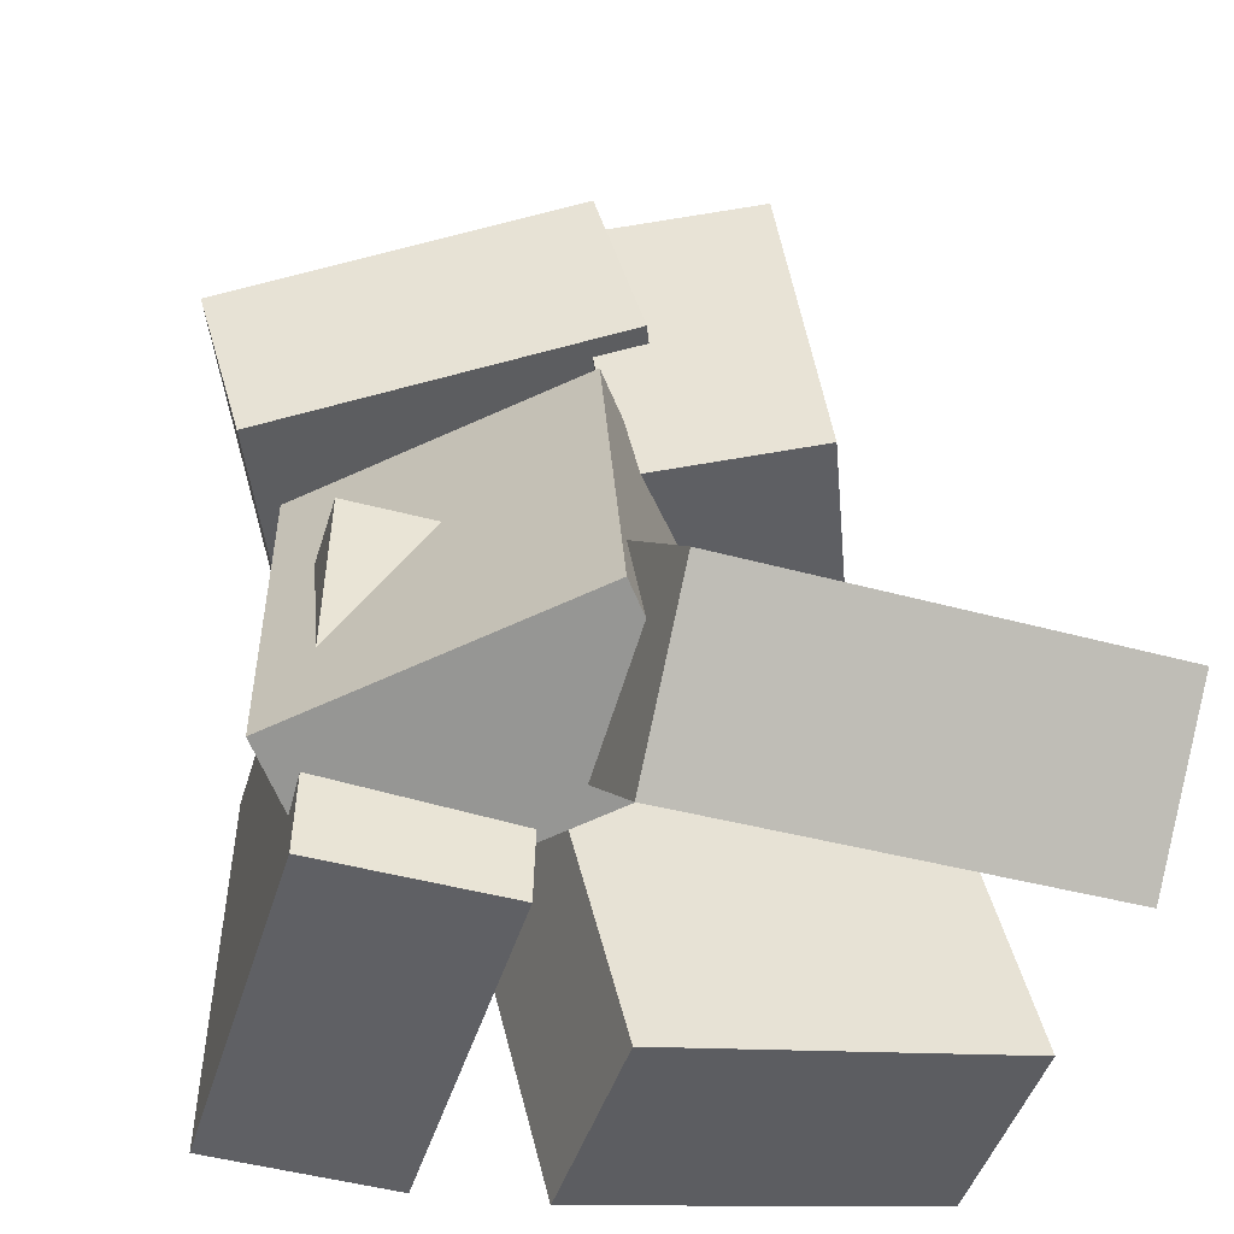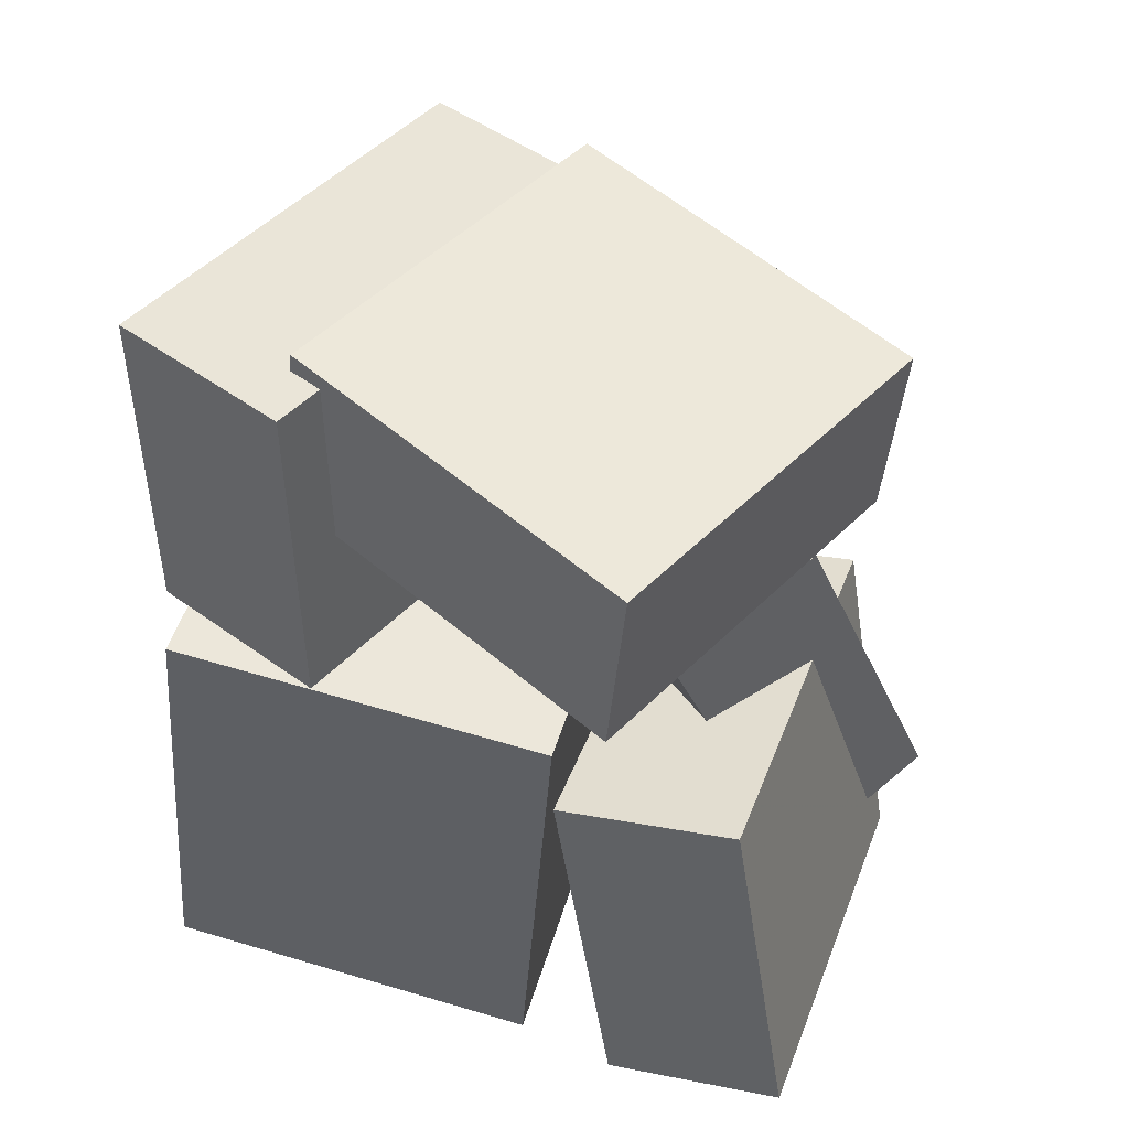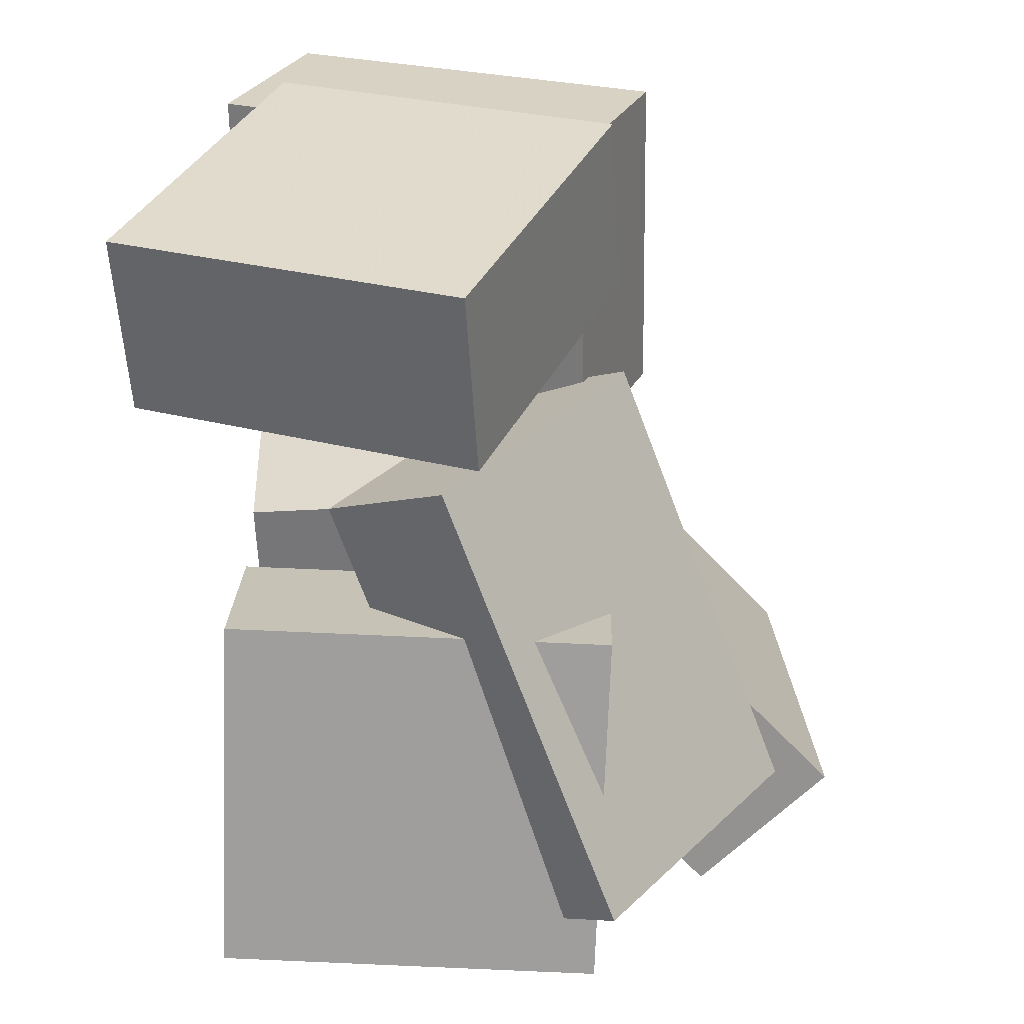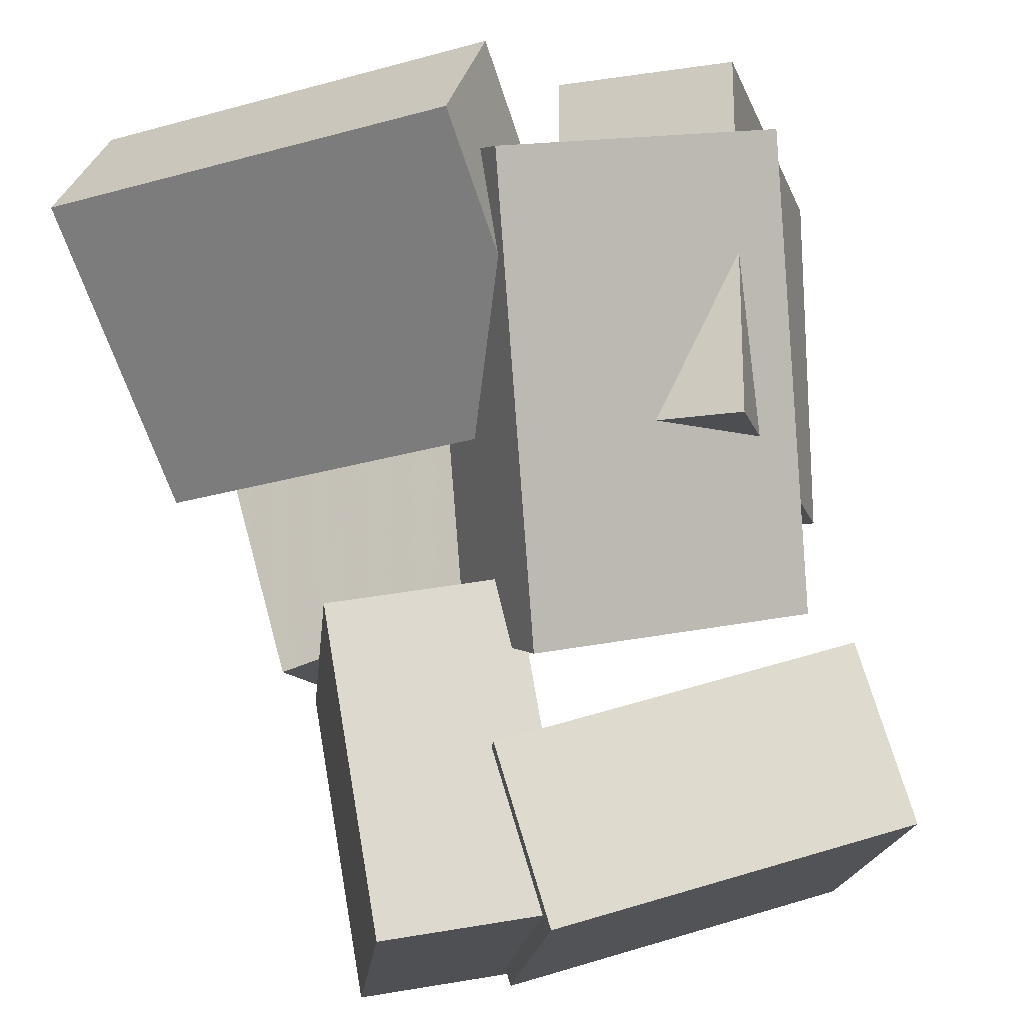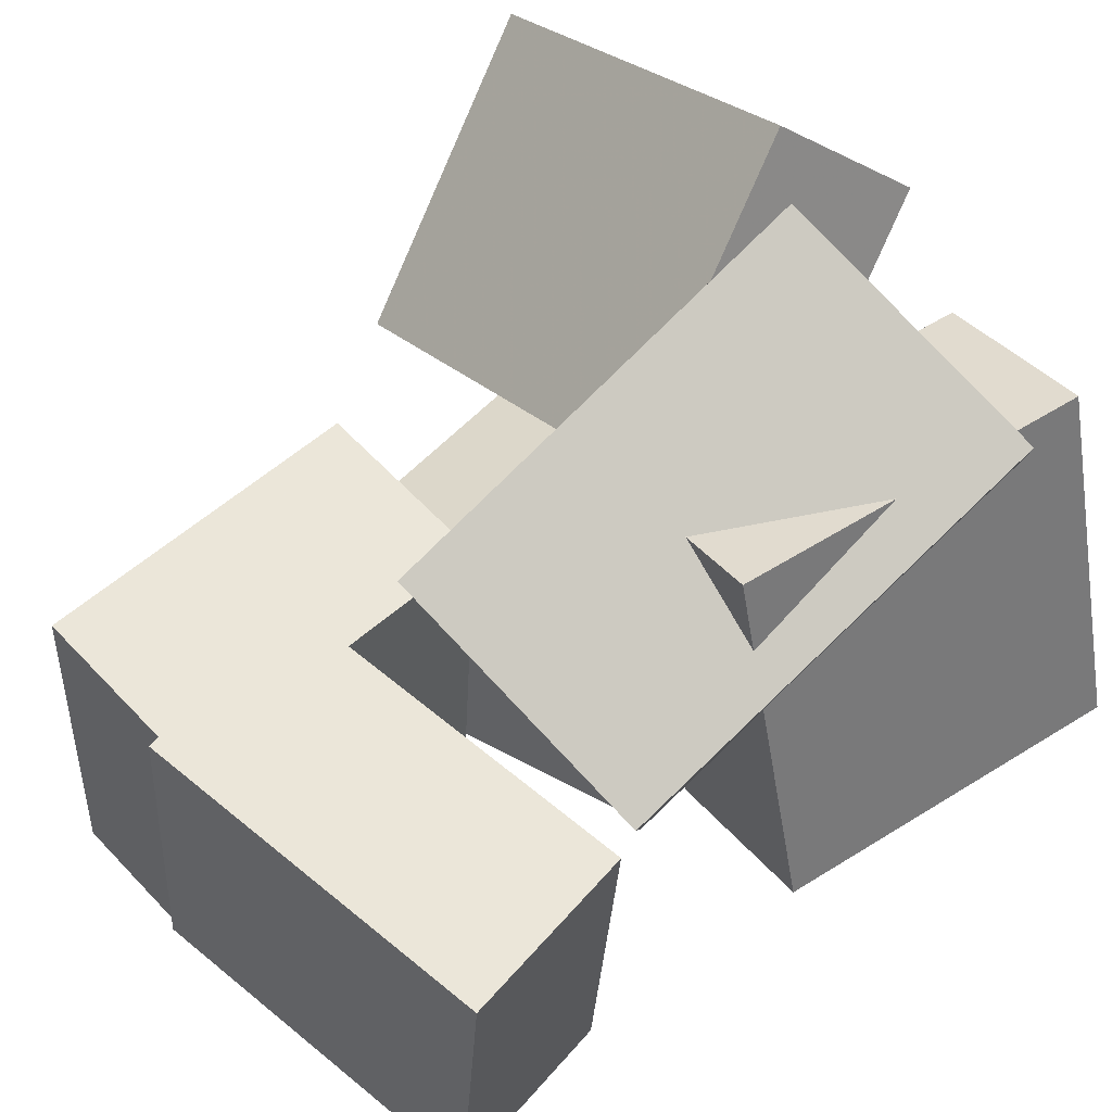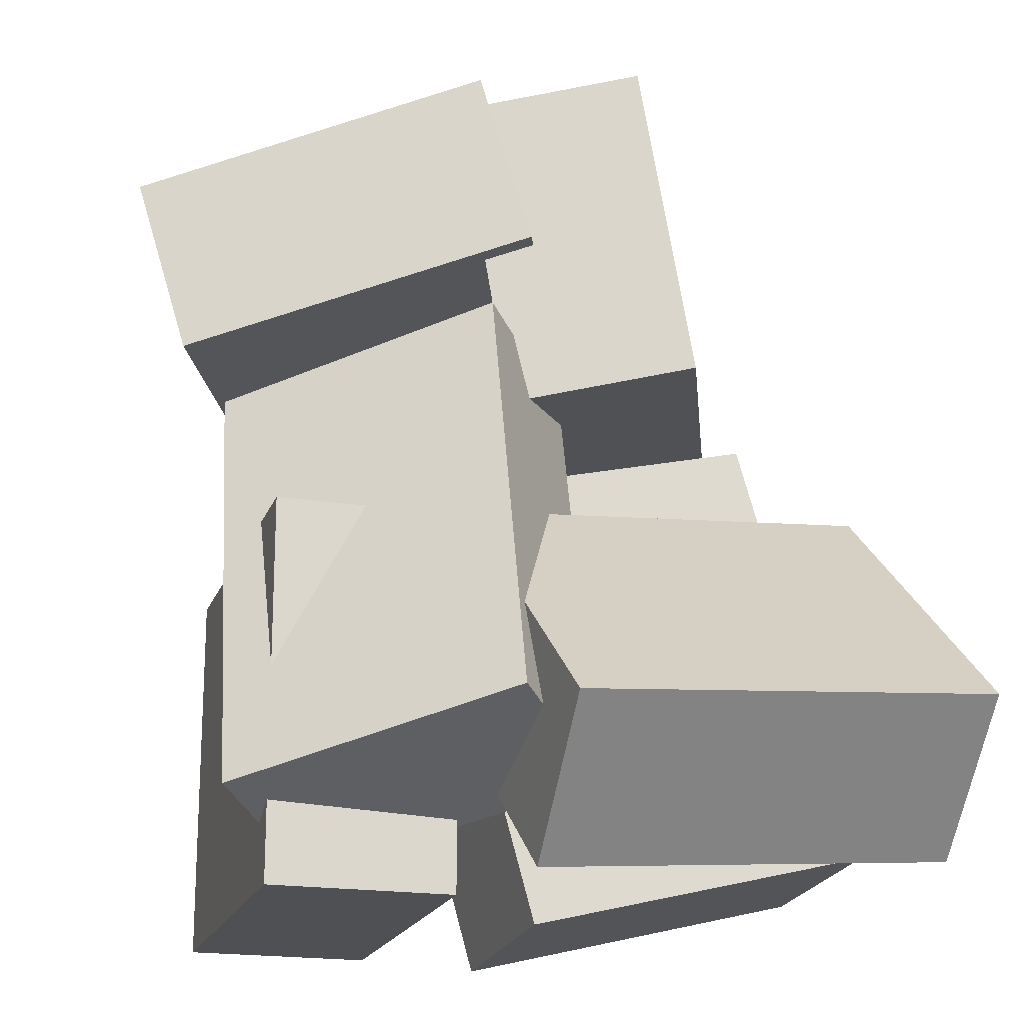
<metadata>
{"format":"obj","ext":"obj","renderer":"f3d","projection":"perspective","resolution":1024,"background":"white","views":[{"elev":46.2,"azim":-8.3,"up":"+Z"},{"elev":45.7,"azim":-144.4,"up":"+Y"},{"elev":28.6,"azim":-72.6,"up":"+Y"},{"elev":72.1,"azim":169.8,"up":"+Z"},{"elev":53.3,"azim":-133.5,"up":"+Z"},{"elev":71.9,"azim":-9.7,"up":"+Z"}]}
</metadata>
<code>
v 0.07728 0.04712 -0.4004
v 0.03836 0.05541 0.04057
v 0.08011 0.4099 -0.4069
v 0.0412 0.4182 0.034
v 0.2832 0.04584 -0.3822
v 0.2443 0.05413 0.05877
v 0.286 0.4086 -0.3887
v 0.2471 0.4169 0.05219
f 1.0 7.0 5.0
f 1.0 3.0 7.0
f 1.0 4.0 3.0
f 1.0 2.0 4.0
f 3.0 8.0 7.0
f 3.0 4.0 8.0
f 5.0 7.0 8.0
f 5.0 8.0 6.0
f 1.0 5.0 6.0
f 1.0 6.0 2.0
f 2.0 6.0 8.0
f 2.0 8.0 4.0
v -0.2733 0.1343 -0.02708
v 0.03625 0.1554 0.08811
v -0.2104 0.05994 -0.1824
v 0.09913 0.08105 -0.06723
v -0.3192 -0.346 0.1843
v -0.009648 -0.3249 0.2995
v -0.2563 -0.4204 0.02896
v 0.05323 -0.3993 0.1442
f 9.0 15.0 13.0
f 9.0 11.0 15.0
f 9.0 12.0 11.0
f 9.0 10.0 12.0
f 11.0 16.0 15.0
f 11.0 12.0 16.0
f 13.0 15.0 16.0
f 13.0 16.0 14.0
f 9.0 13.0 14.0
f 9.0 14.0 10.0
f 10.0 14.0 16.0
f 10.0 16.0 12.0
v -0.2942 -0.4473 0.1556
v -0.1079 -0.4802 0.1011
v -0.2251 -0.04763 0.15
v -0.03882 -0.08057 0.09556
v -0.4105 -0.4329 -0.2513
v -0.2242 -0.4658 -0.3058
v -0.3414 -0.03321 -0.2569
v -0.1551 -0.06615 -0.3113
f 17.0 23.0 21.0
f 17.0 19.0 23.0
f 17.0 20.0 19.0
f 17.0 18.0 20.0
f 19.0 24.0 23.0
f 19.0 20.0 24.0
f 21.0 23.0 24.0
f 21.0 24.0 22.0
f 17.0 21.0 22.0
f 17.0 22.0 18.0
f 18.0 22.0 24.0
f 18.0 24.0 20.0
v -0.02848 -0.493 -0.08913
v 0.3554 -0.4596 -0.2246
v -0.07322 0.01042 -0.0919
v 0.3107 0.0438 -0.2274
v -0.102 -0.5007 -0.2993
v 0.2819 -0.4673 -0.4348
v -0.1467 0.00274 -0.3021
v 0.2372 0.03611 -0.4375
f 25.0 31.0 29.0
f 25.0 27.0 31.0
f 25.0 28.0 27.0
f 25.0 26.0 28.0
f 27.0 32.0 31.0
f 27.0 28.0 32.0
f 29.0 31.0 32.0
f 29.0 32.0 30.0
f 25.0 29.0 30.0
f 25.0 30.0 26.0
f 26.0 30.0 32.0
f 26.0 32.0 28.0
v 0.3273 -0.2565 -0.1808
v 0.3949 -0.5241 0.05736
v -0.09488 -0.2196 -0.01958
v -0.02733 -0.4872 0.2186
v 0.3904 -0.1211 -0.0466
v 0.458 -0.3887 0.1916
v -0.03181 -0.08423 0.1146
v 0.03574 -0.3518 0.3528
f 33.0 39.0 37.0
f 33.0 35.0 39.0
f 33.0 36.0 35.0
f 33.0 34.0 36.0
f 35.0 40.0 39.0
f 35.0 36.0 40.0
f 37.0 39.0 40.0
f 37.0 40.0 38.0
f 33.0 37.0 38.0
f 33.0 38.0 34.0
f 34.0 38.0 40.0
f 34.0 40.0 36.0
v -0.2657 0.1815 -0.3822
v -0.3068 0.1877 0.02543
v -0.2893 0.3843 -0.3876
v -0.3304 0.3905 0.01998
v 0.1344 0.2291 -0.3426
v 0.09329 0.2353 0.06504
v 0.1108 0.4319 -0.348
v 0.0697 0.4381 0.05959
f 41.0 47.0 45.0
f 41.0 43.0 47.0
f 41.0 44.0 43.0
f 41.0 42.0 44.0
f 43.0 48.0 47.0
f 43.0 44.0 48.0
f 45.0 47.0 48.0
f 45.0 48.0 46.0
f 41.0 45.0 46.0
f 41.0 46.0 42.0
f 42.0 46.0 48.0
f 42.0 48.0 44.0

</code>
